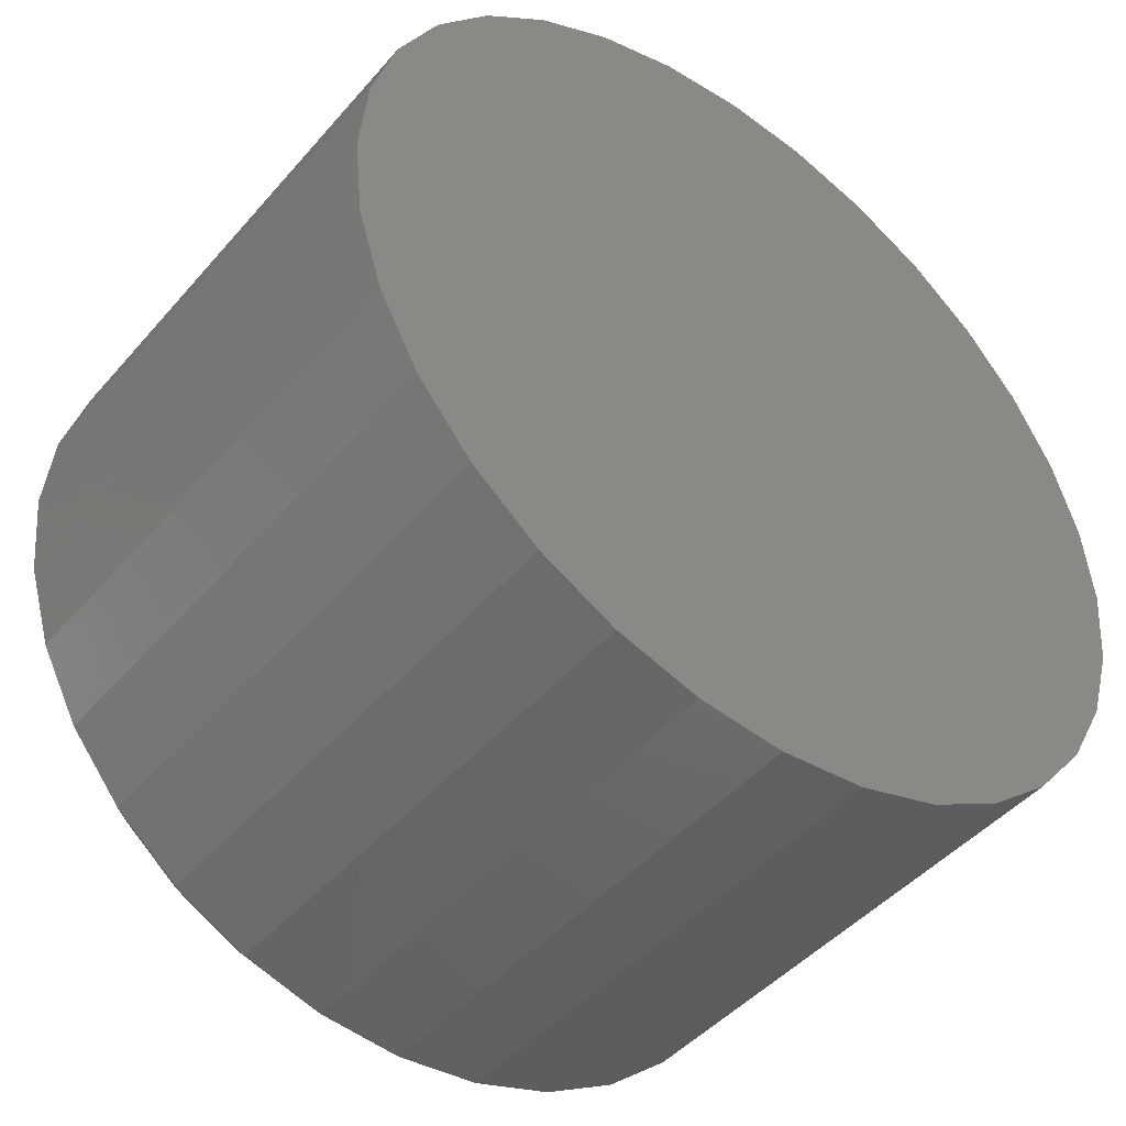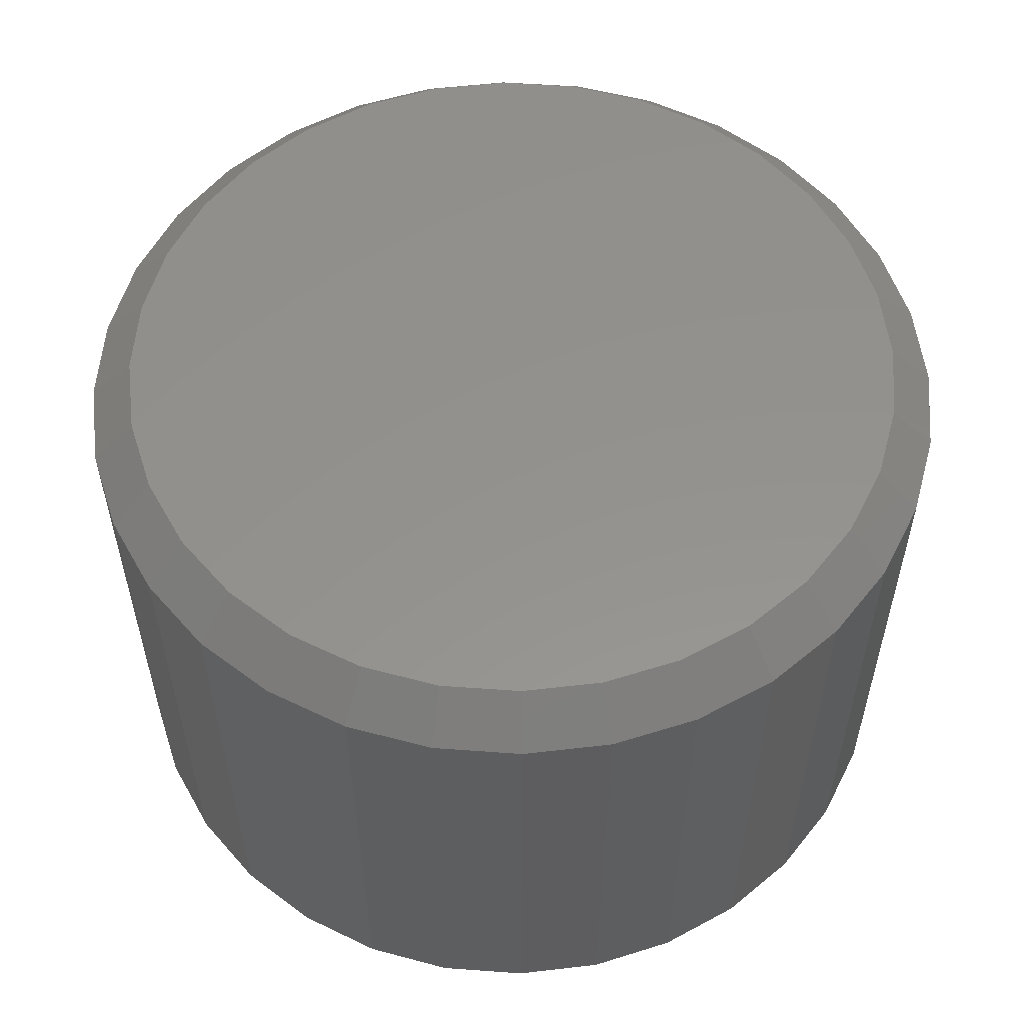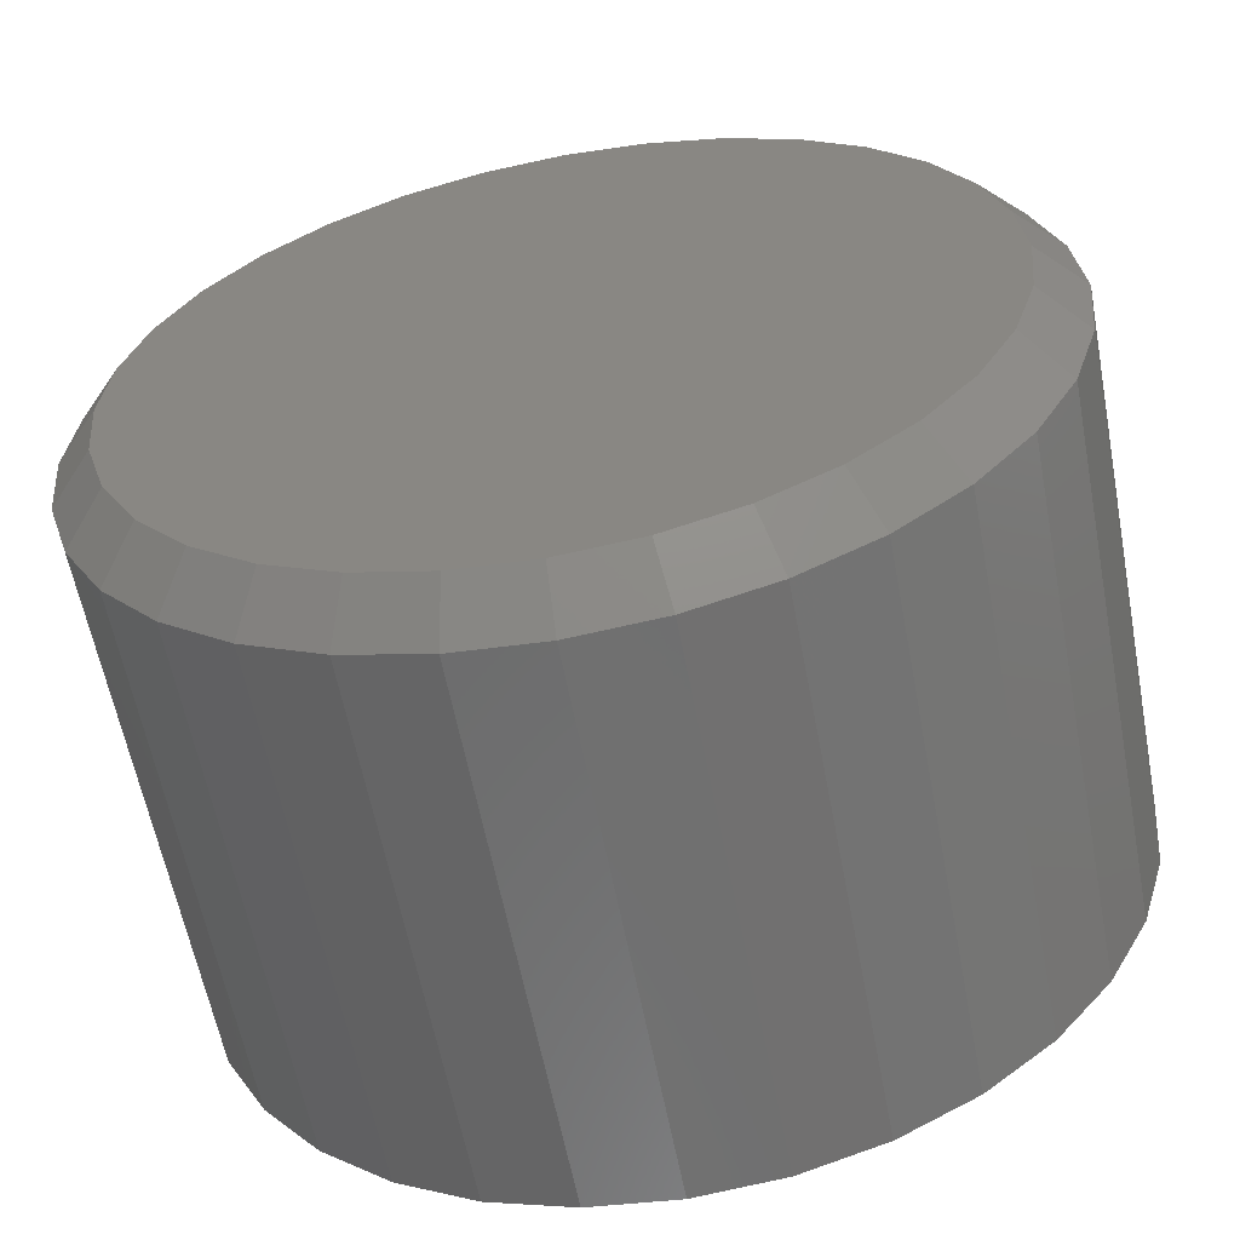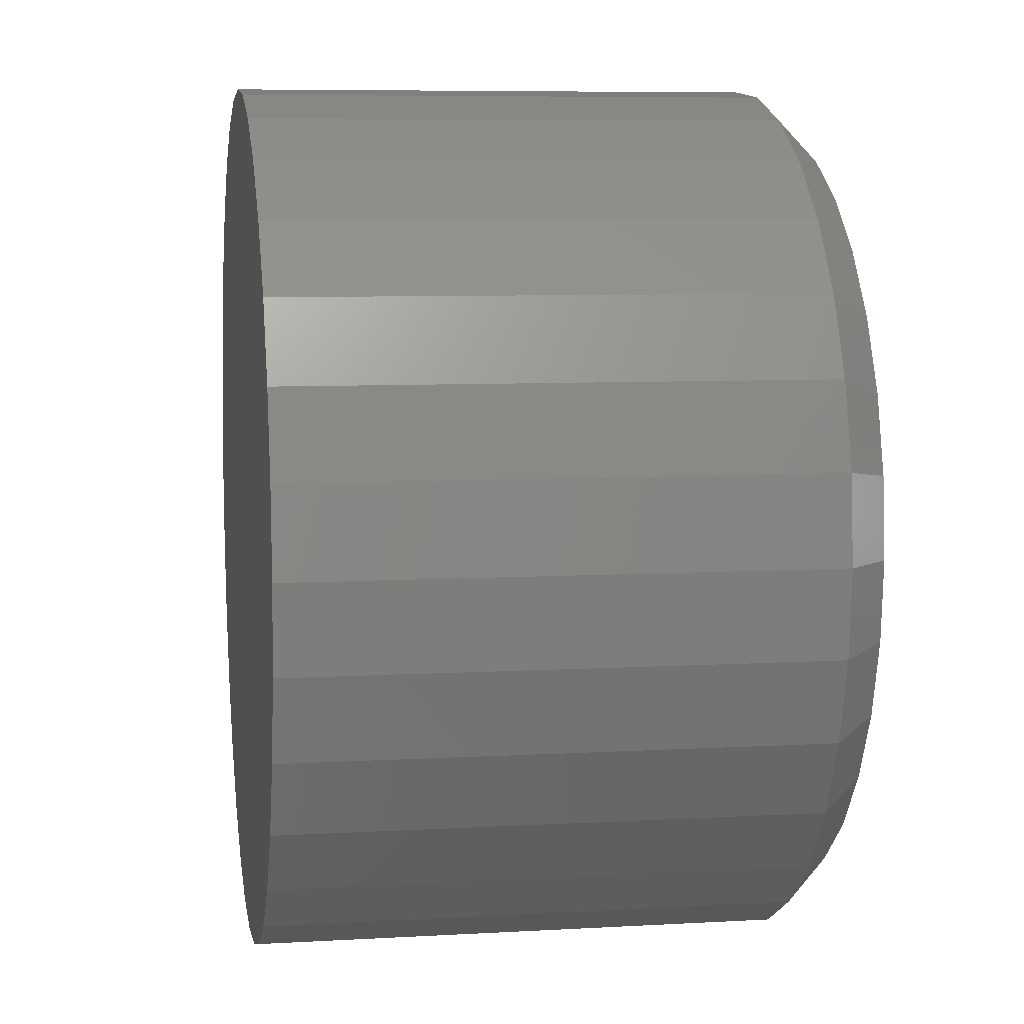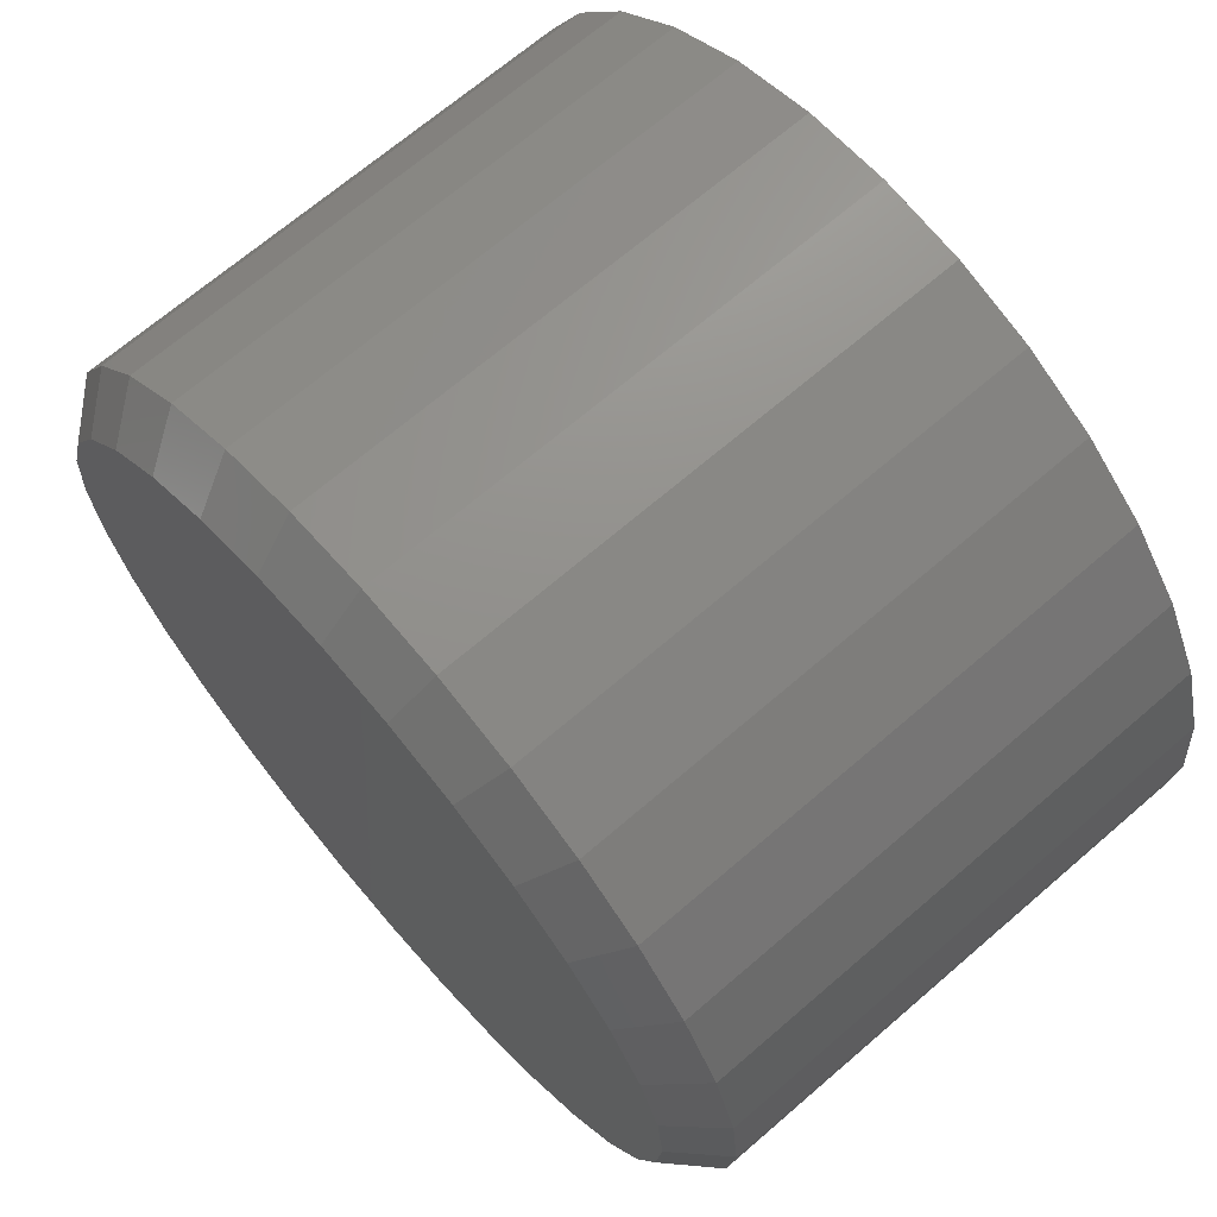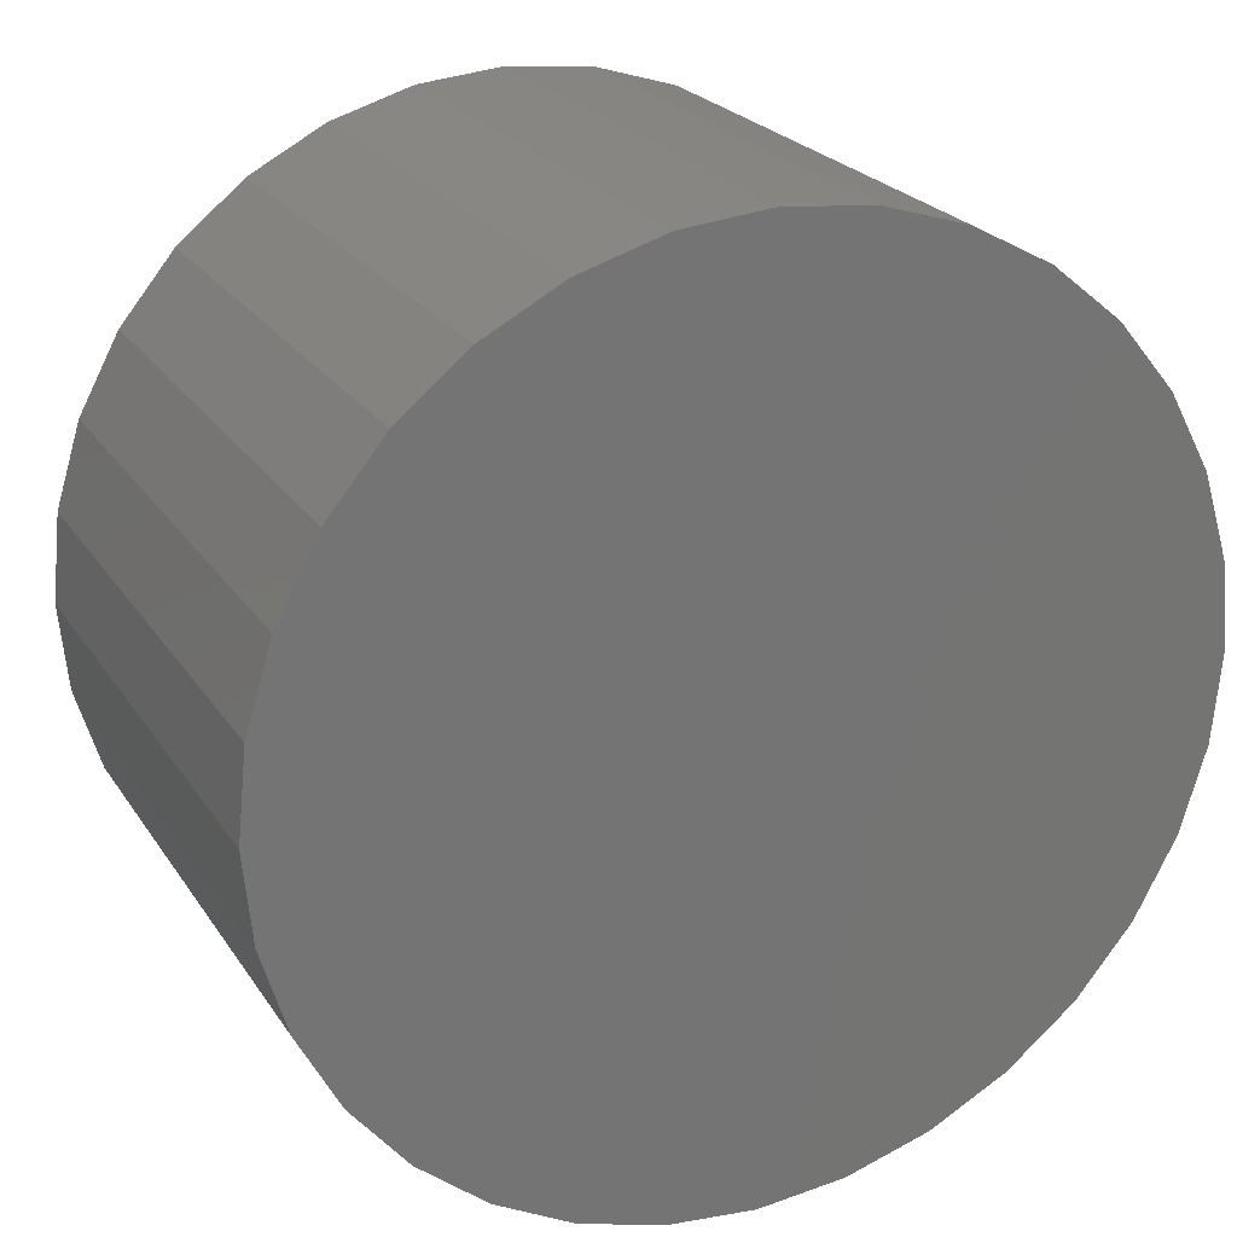
<metadata>
{"format":"stl","ext":"stl","renderer":"f3d","projection":"perspective","resolution":1024,"background":"white","views":[{"elev":-45.5,"azim":142.0,"up":"+Y"},{"elev":55.8,"azim":43.7,"up":"+Z"},{"elev":-60.2,"azim":10.8,"up":"+Y"},{"elev":7.4,"azim":-99.3,"up":"+Y"},{"elev":68.6,"azim":49.2,"up":"+Y"},{"elev":22.9,"azim":155.3,"up":"+Y"}]}
</metadata>
<code>
# stl→obj: 96 verts, 188 faces
v -0.005983 -0.3031 0.1016
v 0.02177 -0.3031 0.1016
v 0.007895 -0.3017 0.1016
v -0.01933 -0.3071 0.1016
v 0.03512 -0.3071 0.1016
v -0.03163 -0.3137 0.1016
v 0.04742 -0.3137 0.1016
v -0.04241 -0.3226 0.1016
v 0.05819 -0.3226 0.1016
v -0.05125 -0.3333 0.1016
v 0.06704 -0.3333 0.1016
v 0.06704 -0.4124 0.1016
v -0.04241 -0.4232 0.1016
v 0.05819 -0.4232 0.1016
v -0.03163 -0.432 0.1016
v 0.04742 -0.432 0.1016
v -0.01933 -0.4386 0.1016
v 0.03512 -0.4386 0.1016
v -0.005983 -0.4426 0.1016
v 0.02177 -0.4426 0.1016
v 0.007895 -0.444 0.1016
v 0.07361 -0.3456 0.1016
v -0.05783 -0.3456 0.1016
v 0.07766 -0.359 0.1016
v -0.06187 -0.359 0.1016
v 0.07903 -0.3729 0.1016
v -0.06324 -0.3729 0.1016
v 0.07766 -0.3867 0.1016
v -0.06187 -0.3867 0.1016
v 0.07361 -0.4001 0.1016
v -0.05783 -0.4001 0.1016
v -0.05125 -0.4124 0.1016
v 0.08684 -0.3729 0
v 0.08684 -0.3729 0.09375
v 0.08533 -0.3883 0
v 0.08533 -0.3883 0.09375
v 0.08083 -0.4031 0
v 0.08083 -0.4031 0.09375
v 0.07354 -0.4167 0
v 0.07354 -0.4167 0.09375
v 0.06372 -0.4287 0
v 0.06372 -0.4287 0.09375
v 0.05176 -0.4385 0
v 0.05176 -0.4385 0.09375
v 0.03811 -0.4458 0
v 0.03811 -0.4458 0.09375
v 0.0233 -0.4503 0
v 0.0233 -0.4503 0.09375
v 0.007895 -0.4518 0
v 0.007895 -0.4518 0.09375
v -0.007507 -0.4503 0
v -0.007507 -0.4503 0.09375
v -0.02232 -0.4458 0
v -0.02232 -0.4458 0.09375
v -0.03597 -0.4385 0
v -0.03597 -0.4385 0.09375
v -0.04793 -0.4287 0
v -0.04793 -0.4287 0.09375
v -0.05775 -0.4167 0
v -0.05775 -0.4167 0.09375
v -0.06504 -0.4031 0
v -0.06504 -0.4031 0.09375
v -0.06954 -0.3883 0
v -0.06954 -0.3883 0.09375
v -0.07105 -0.3729 0
v -0.07105 -0.3729 0.09375
v -0.06954 -0.3575 0
v -0.06954 -0.3575 0.09375
v -0.06504 -0.3427 0
v -0.06504 -0.3427 0.09375
v -0.05775 -0.329 0
v -0.05775 -0.329 0.09375
v -0.04793 -0.317 0
v -0.04793 -0.317 0.09375
v -0.03597 -0.3072 0
v -0.03597 -0.3072 0.09375
v -0.02232 -0.2999 0
v -0.02232 -0.2999 0.09375
v -0.007507 -0.2954 0
v -0.007507 -0.2954 0.09375
v 0.007895 -0.2939 0
v 0.007895 -0.2939 0.09375
v 0.0233 -0.2954 0
v 0.0233 -0.2954 0.09375
v 0.03811 -0.2999 0
v 0.03811 -0.2999 0.09375
v 0.05176 -0.3072 0
v 0.05176 -0.3072 0.09375
v 0.06372 -0.317 0
v 0.06372 -0.317 0.09375
v 0.07354 -0.329 0
v 0.07354 -0.329 0.09375
v 0.08083 -0.3427 0
v 0.08083 -0.3427 0.09375
v 0.08533 -0.3575 0
v 0.08533 -0.3575 0.09375
f 1 2 3
f 2 1 4
f 2 4 5
f 5 4 6
f 5 6 7
f 7 6 8
f 7 8 9
f 9 8 10
f 9 10 11
f 12 13 14
f 14 13 15
f 14 15 16
f 16 15 17
f 16 17 18
f 18 17 19
f 18 19 20
f 20 19 21
f 11 10 22
f 22 10 23
f 22 23 24
f 24 23 25
f 24 25 26
f 26 25 27
f 26 27 28
f 28 27 29
f 28 29 30
f 30 29 31
f 30 31 12
f 12 31 32
f 12 32 13
f 33 34 35
f 35 34 36
f 35 36 37
f 37 36 38
f 37 38 39
f 39 38 40
f 39 40 41
f 41 40 42
f 41 42 43
f 43 42 44
f 43 44 45
f 45 44 46
f 45 46 47
f 47 46 48
f 47 48 49
f 49 48 50
f 49 50 51
f 51 50 52
f 51 52 53
f 53 52 54
f 53 54 55
f 55 54 56
f 55 56 57
f 57 56 58
f 57 58 59
f 59 58 60
f 59 60 61
f 61 60 62
f 61 62 63
f 63 62 64
f 63 64 65
f 65 64 66
f 65 66 67
f 67 66 68
f 67 68 69
f 69 68 70
f 69 70 71
f 71 70 72
f 71 72 73
f 73 72 74
f 73 74 75
f 75 74 76
f 75 76 77
f 77 76 78
f 77 78 79
f 79 78 80
f 79 80 81
f 81 80 82
f 81 82 83
f 83 82 84
f 83 84 85
f 85 84 86
f 85 86 87
f 87 86 88
f 87 88 89
f 89 88 90
f 89 90 91
f 91 90 92
f 91 92 93
f 93 92 94
f 93 94 95
f 95 94 96
f 95 96 33
f 33 96 34
f 26 28 34
f 28 36 34
f 66 64 27
f 64 29 27
f 64 62 31
f 29 64 31
f 60 58 32
f 32 62 60
f 31 62 32
f 56 54 17
f 15 56 17
f 15 13 56
f 52 50 19
f 19 54 52
f 17 54 19
f 48 46 18
f 20 48 18
f 20 21 48
f 44 42 16
f 16 46 44
f 18 46 16
f 40 38 30
f 12 40 30
f 12 14 40
f 28 38 36
f 30 38 28
f 13 32 58
f 58 56 13
f 21 19 50
f 50 48 21
f 14 16 42
f 42 40 14
f 27 25 66
f 25 68 66
f 34 96 26
f 96 24 26
f 96 94 22
f 24 96 22
f 92 90 11
f 11 94 92
f 22 94 11
f 88 86 5
f 7 88 5
f 7 9 88
f 84 82 2
f 2 86 84
f 5 86 2
f 80 78 4
f 1 80 4
f 1 3 80
f 76 74 6
f 6 78 76
f 4 78 6
f 72 70 23
f 10 72 23
f 10 8 72
f 25 70 68
f 23 70 25
f 9 11 90
f 90 88 9
f 3 2 82
f 82 80 3
f 8 6 74
f 74 72 8
f 81 83 79
f 77 79 83
f 85 77 83
f 75 77 85
f 87 75 85
f 73 75 87
f 89 73 87
f 43 55 41
f 53 55 43
f 45 53 43
f 51 53 45
f 47 51 45
f 49 51 47
f 55 57 41
f 41 57 59
f 41 59 39
f 39 59 61
f 39 61 37
f 37 61 63
f 37 63 35
f 35 63 65
f 35 65 33
f 33 65 67
f 33 67 95
f 95 67 69
f 95 69 93
f 93 69 71
f 93 71 91
f 91 71 73
f 91 73 89

</code>
